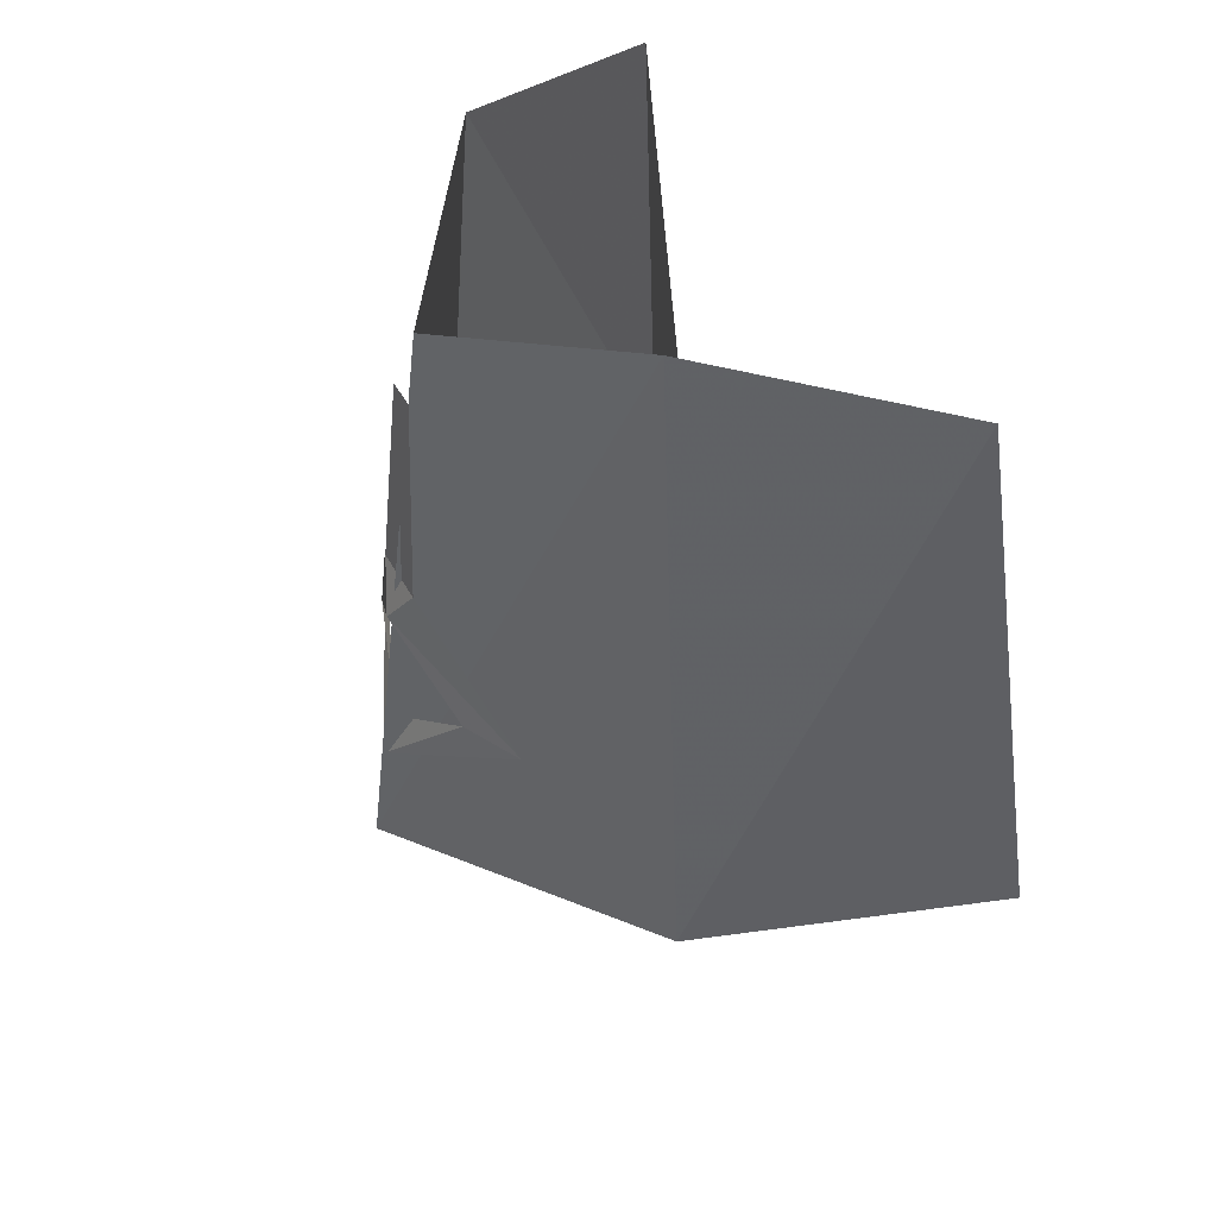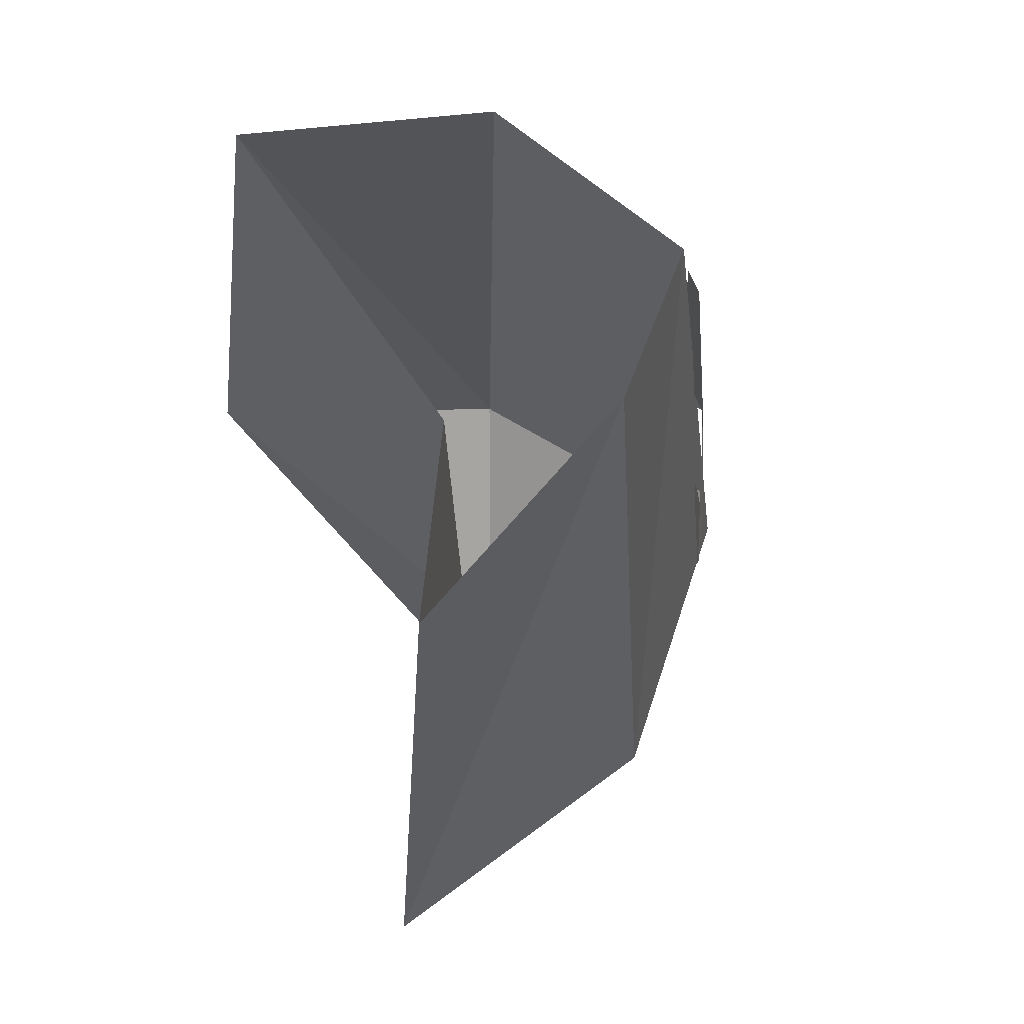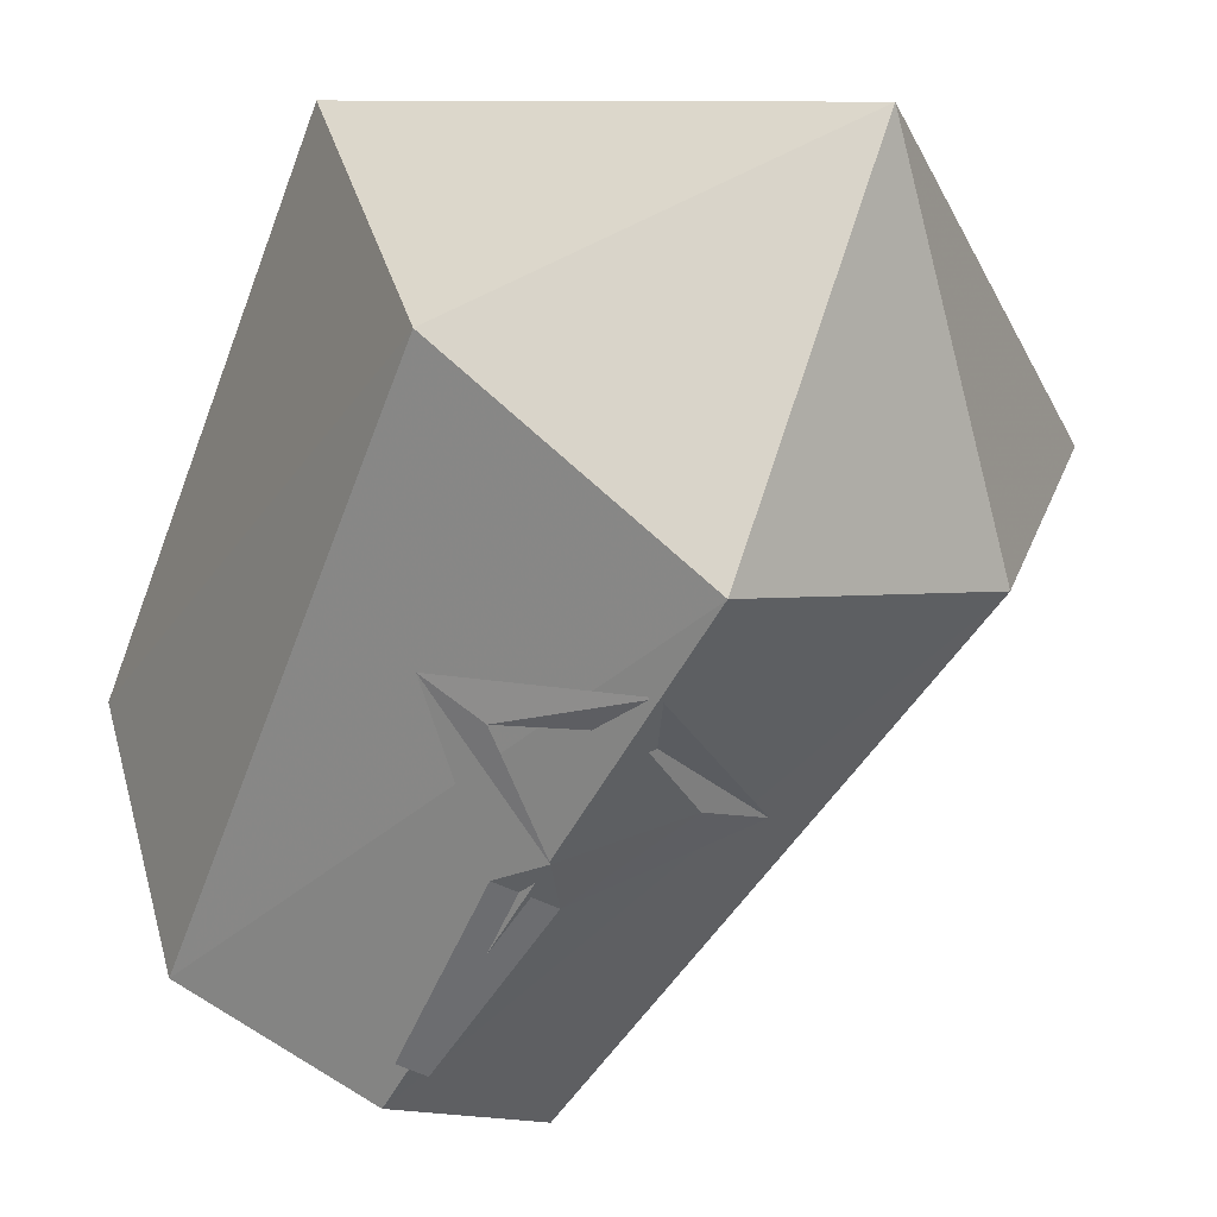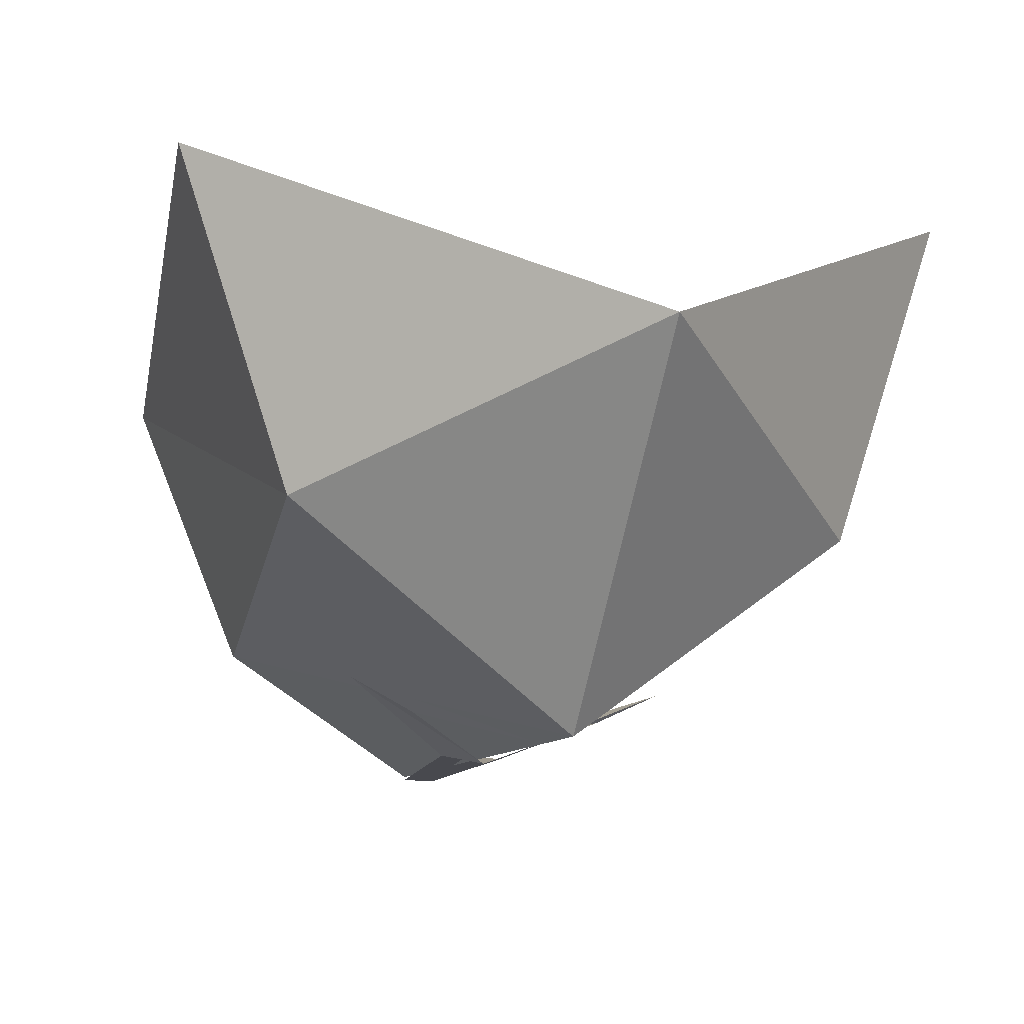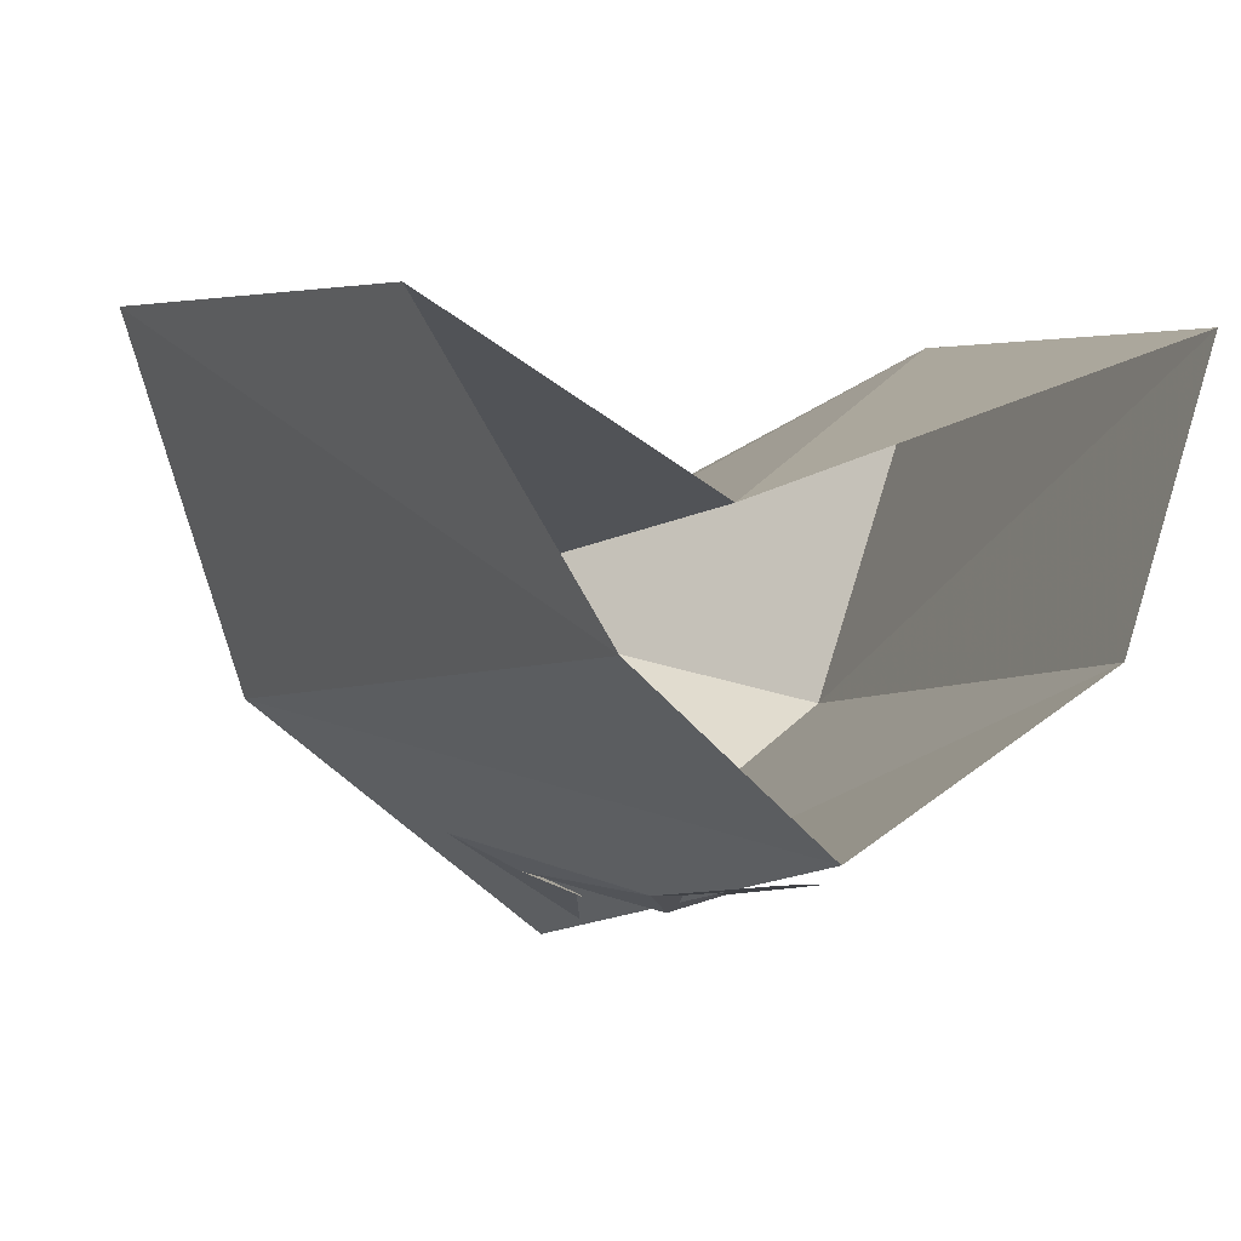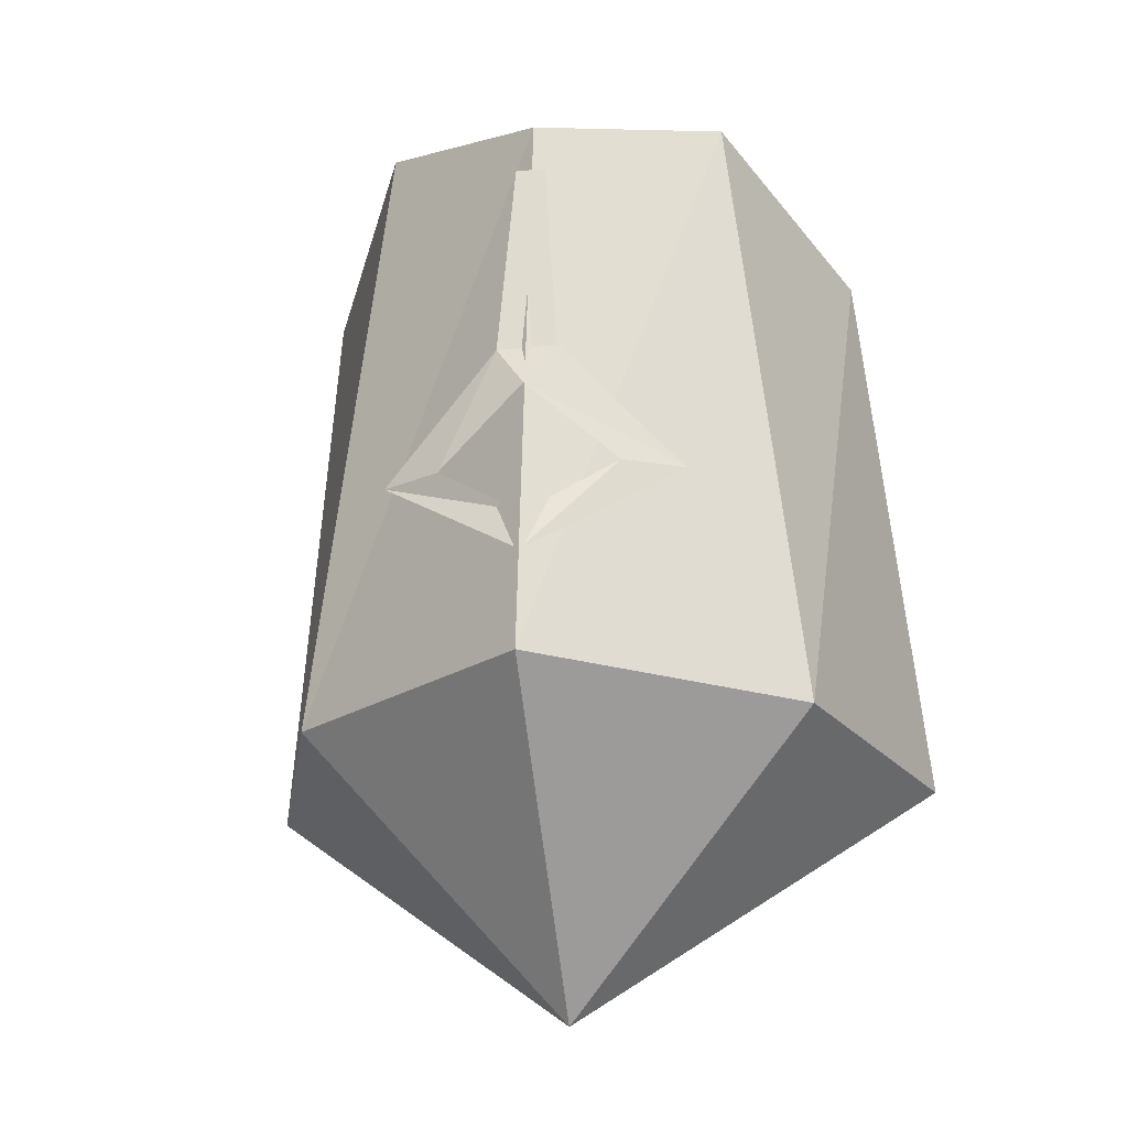
<metadata>
{"format":"obj","ext":"obj","renderer":"f3d","projection":"perspective","resolution":1024,"background":"white","views":[{"elev":46.2,"azim":-117.4,"up":"+Y"},{"elev":59.8,"azim":70.5,"up":"+Y"},{"elev":-57.9,"azim":-26.6,"up":"+Z"},{"elev":-16.6,"azim":-16.3,"up":"+Z"},{"elev":-2.6,"azim":159.2,"up":"+Z"},{"elev":-22.5,"azim":-170.0,"up":"+Y"}]}
</metadata>
<code>
o npc/hafuba/2
v -8 -153 -67
v -4 -153 -67
v -6 -156 -68
v -16 -161 -64
v -12 -161 -66
v -6 -168 -69
v -6 -165 -68
v 4 -161 -64
v 0 -161 -66
v -7 -139 -66
v -5 -139 -66
v -6 -194 -51
v 11 -175 -57
v 18 -175 -36
v -6 -175 -49
v -30 -175 -36
v -23 -175 -57
v -6 -175 -70
v -6 -135 -65
v 6 -131 -56
v 14 -136 -40
v -6 -147 -48
v -26 -136 -40
v -18 -131 -56
f 1 2 3
f 1 3 4
f 4 3 5
f 4 5 6
f 6 5 7
f 6 7 8
f 8 7 9
f 8 9 2
f 2 9 3
f 10 11 2
f 10 2 1
f 12 13 14
f 12 14 15
f 12 15 16
f 12 16 17
f 12 17 18
f 12 18 13
f 13 18 19
f 13 19 20
f 13 20 14
f 14 20 21
f 14 21 15
f 15 21 22
f 15 22 16
f 16 22 23
f 16 23 17
f 17 23 24
f 17 24 18
f 18 24 19

</code>
